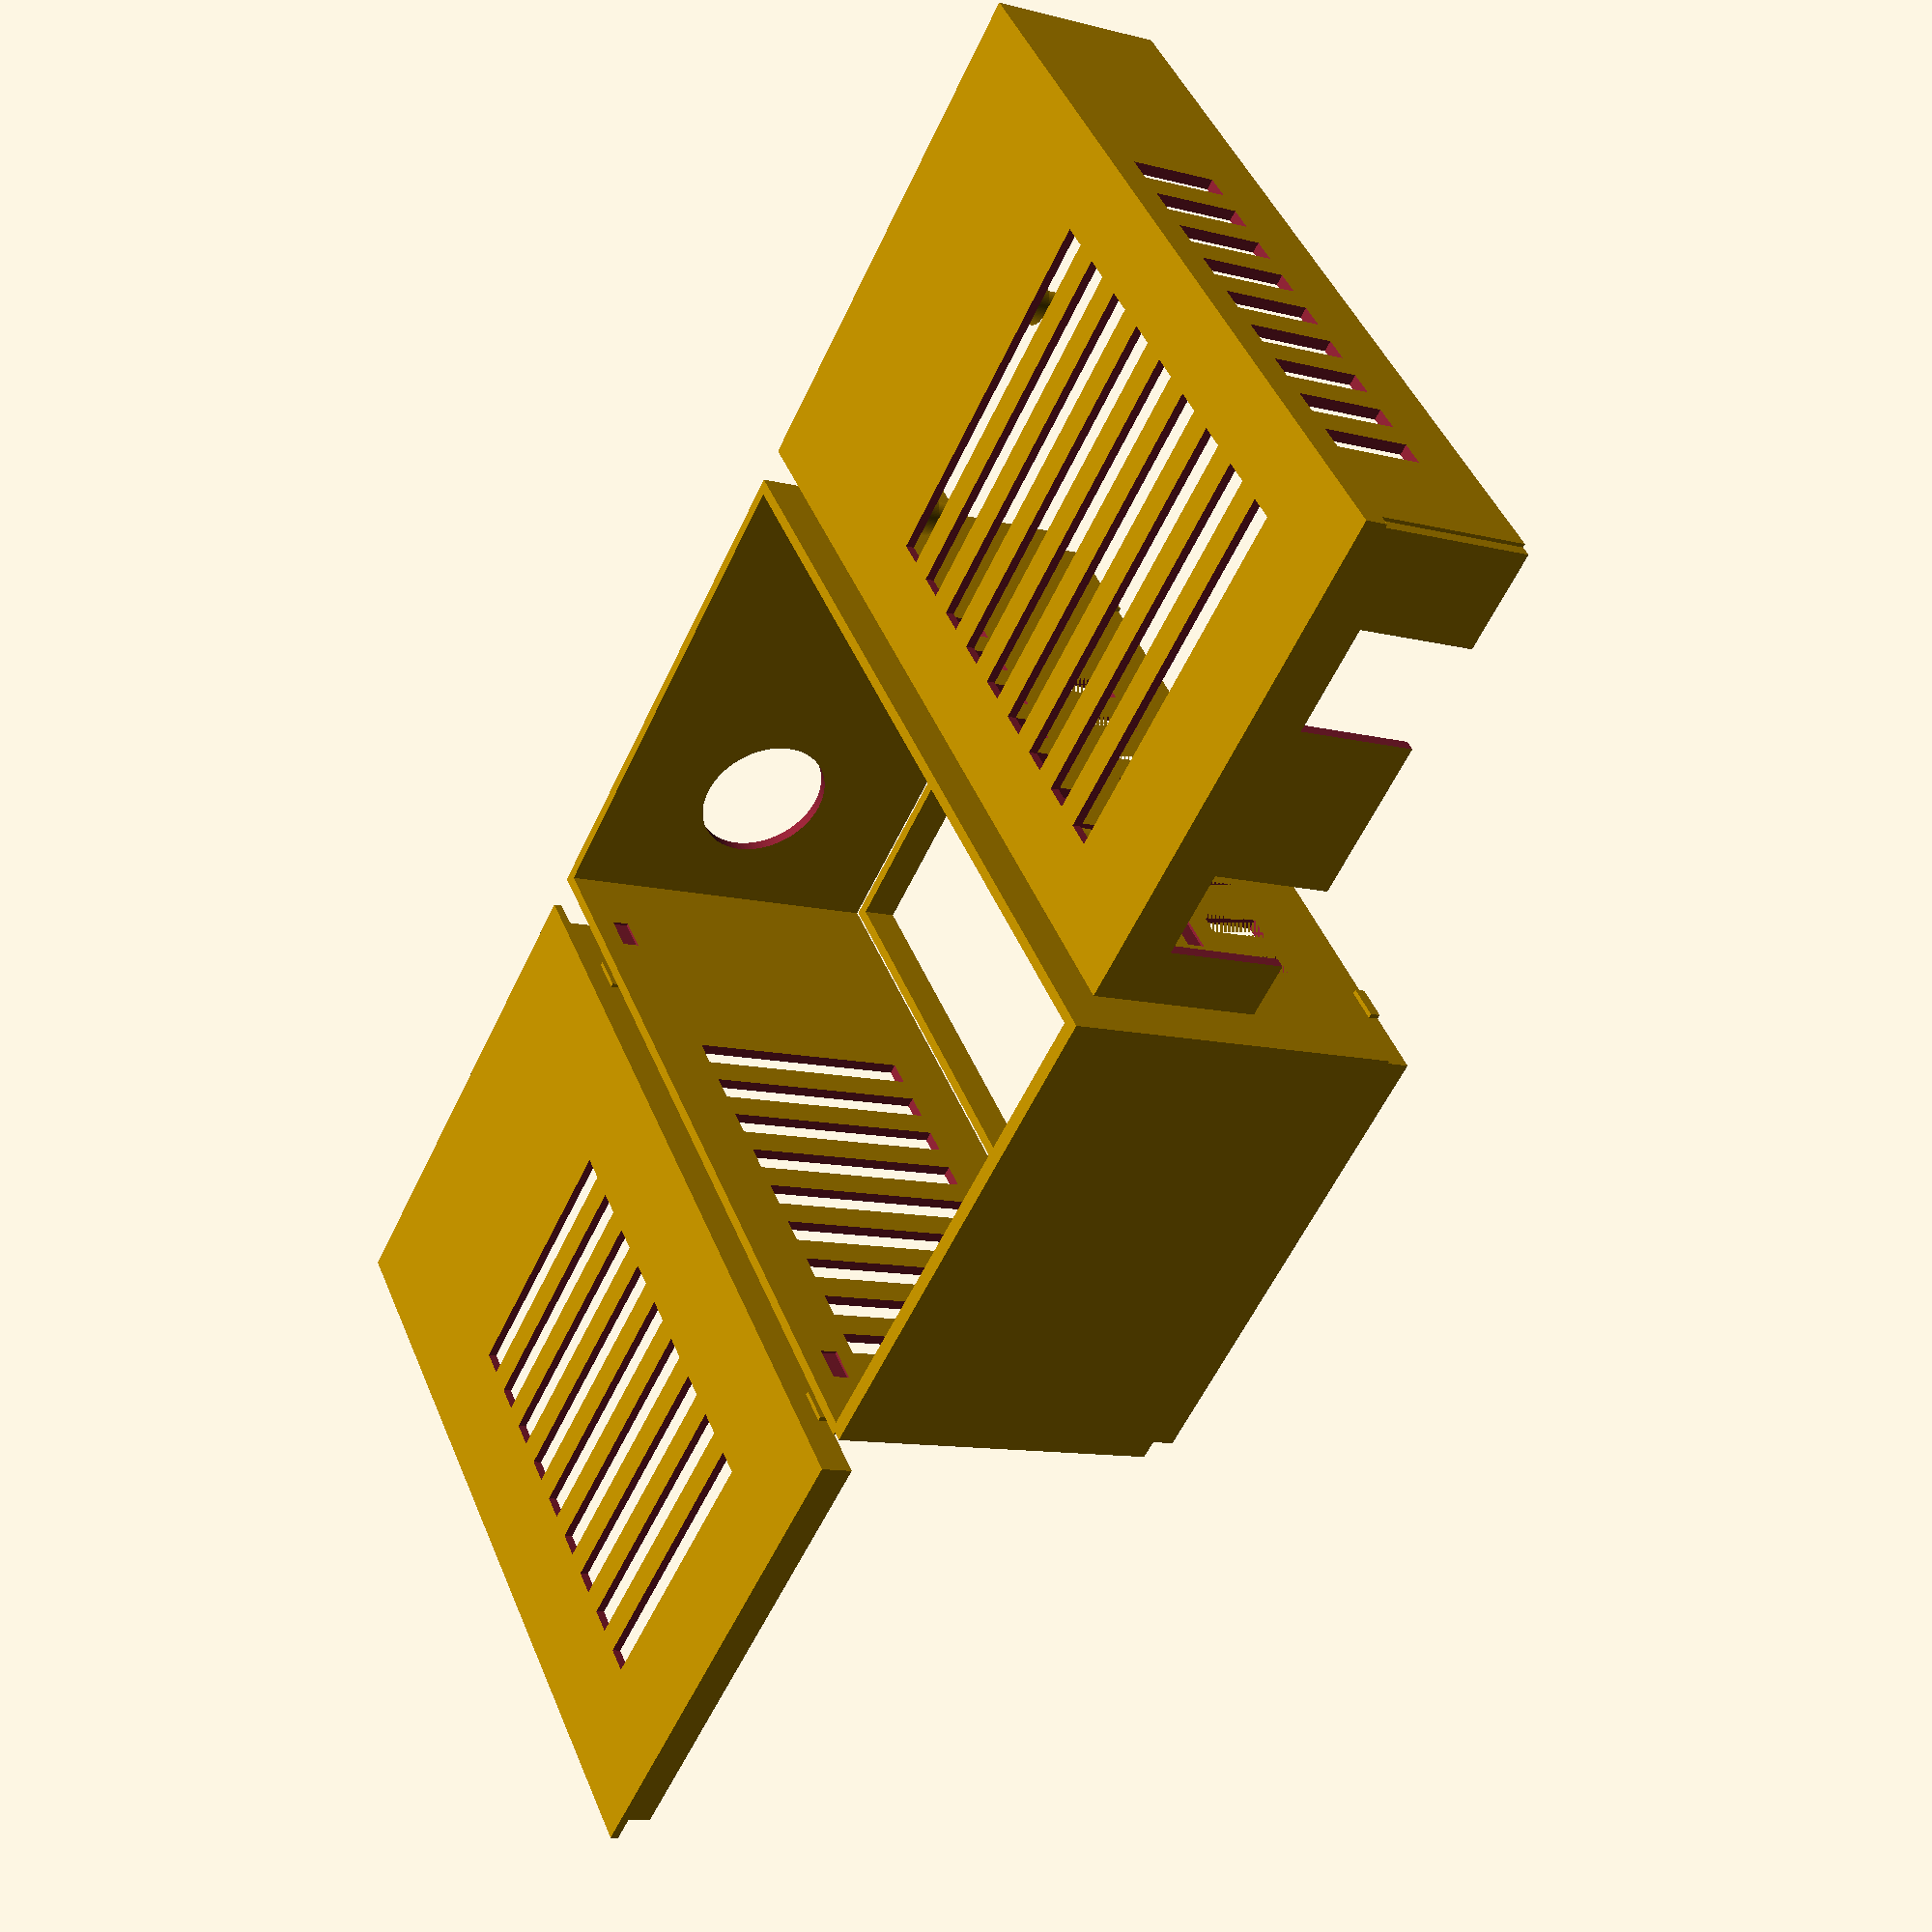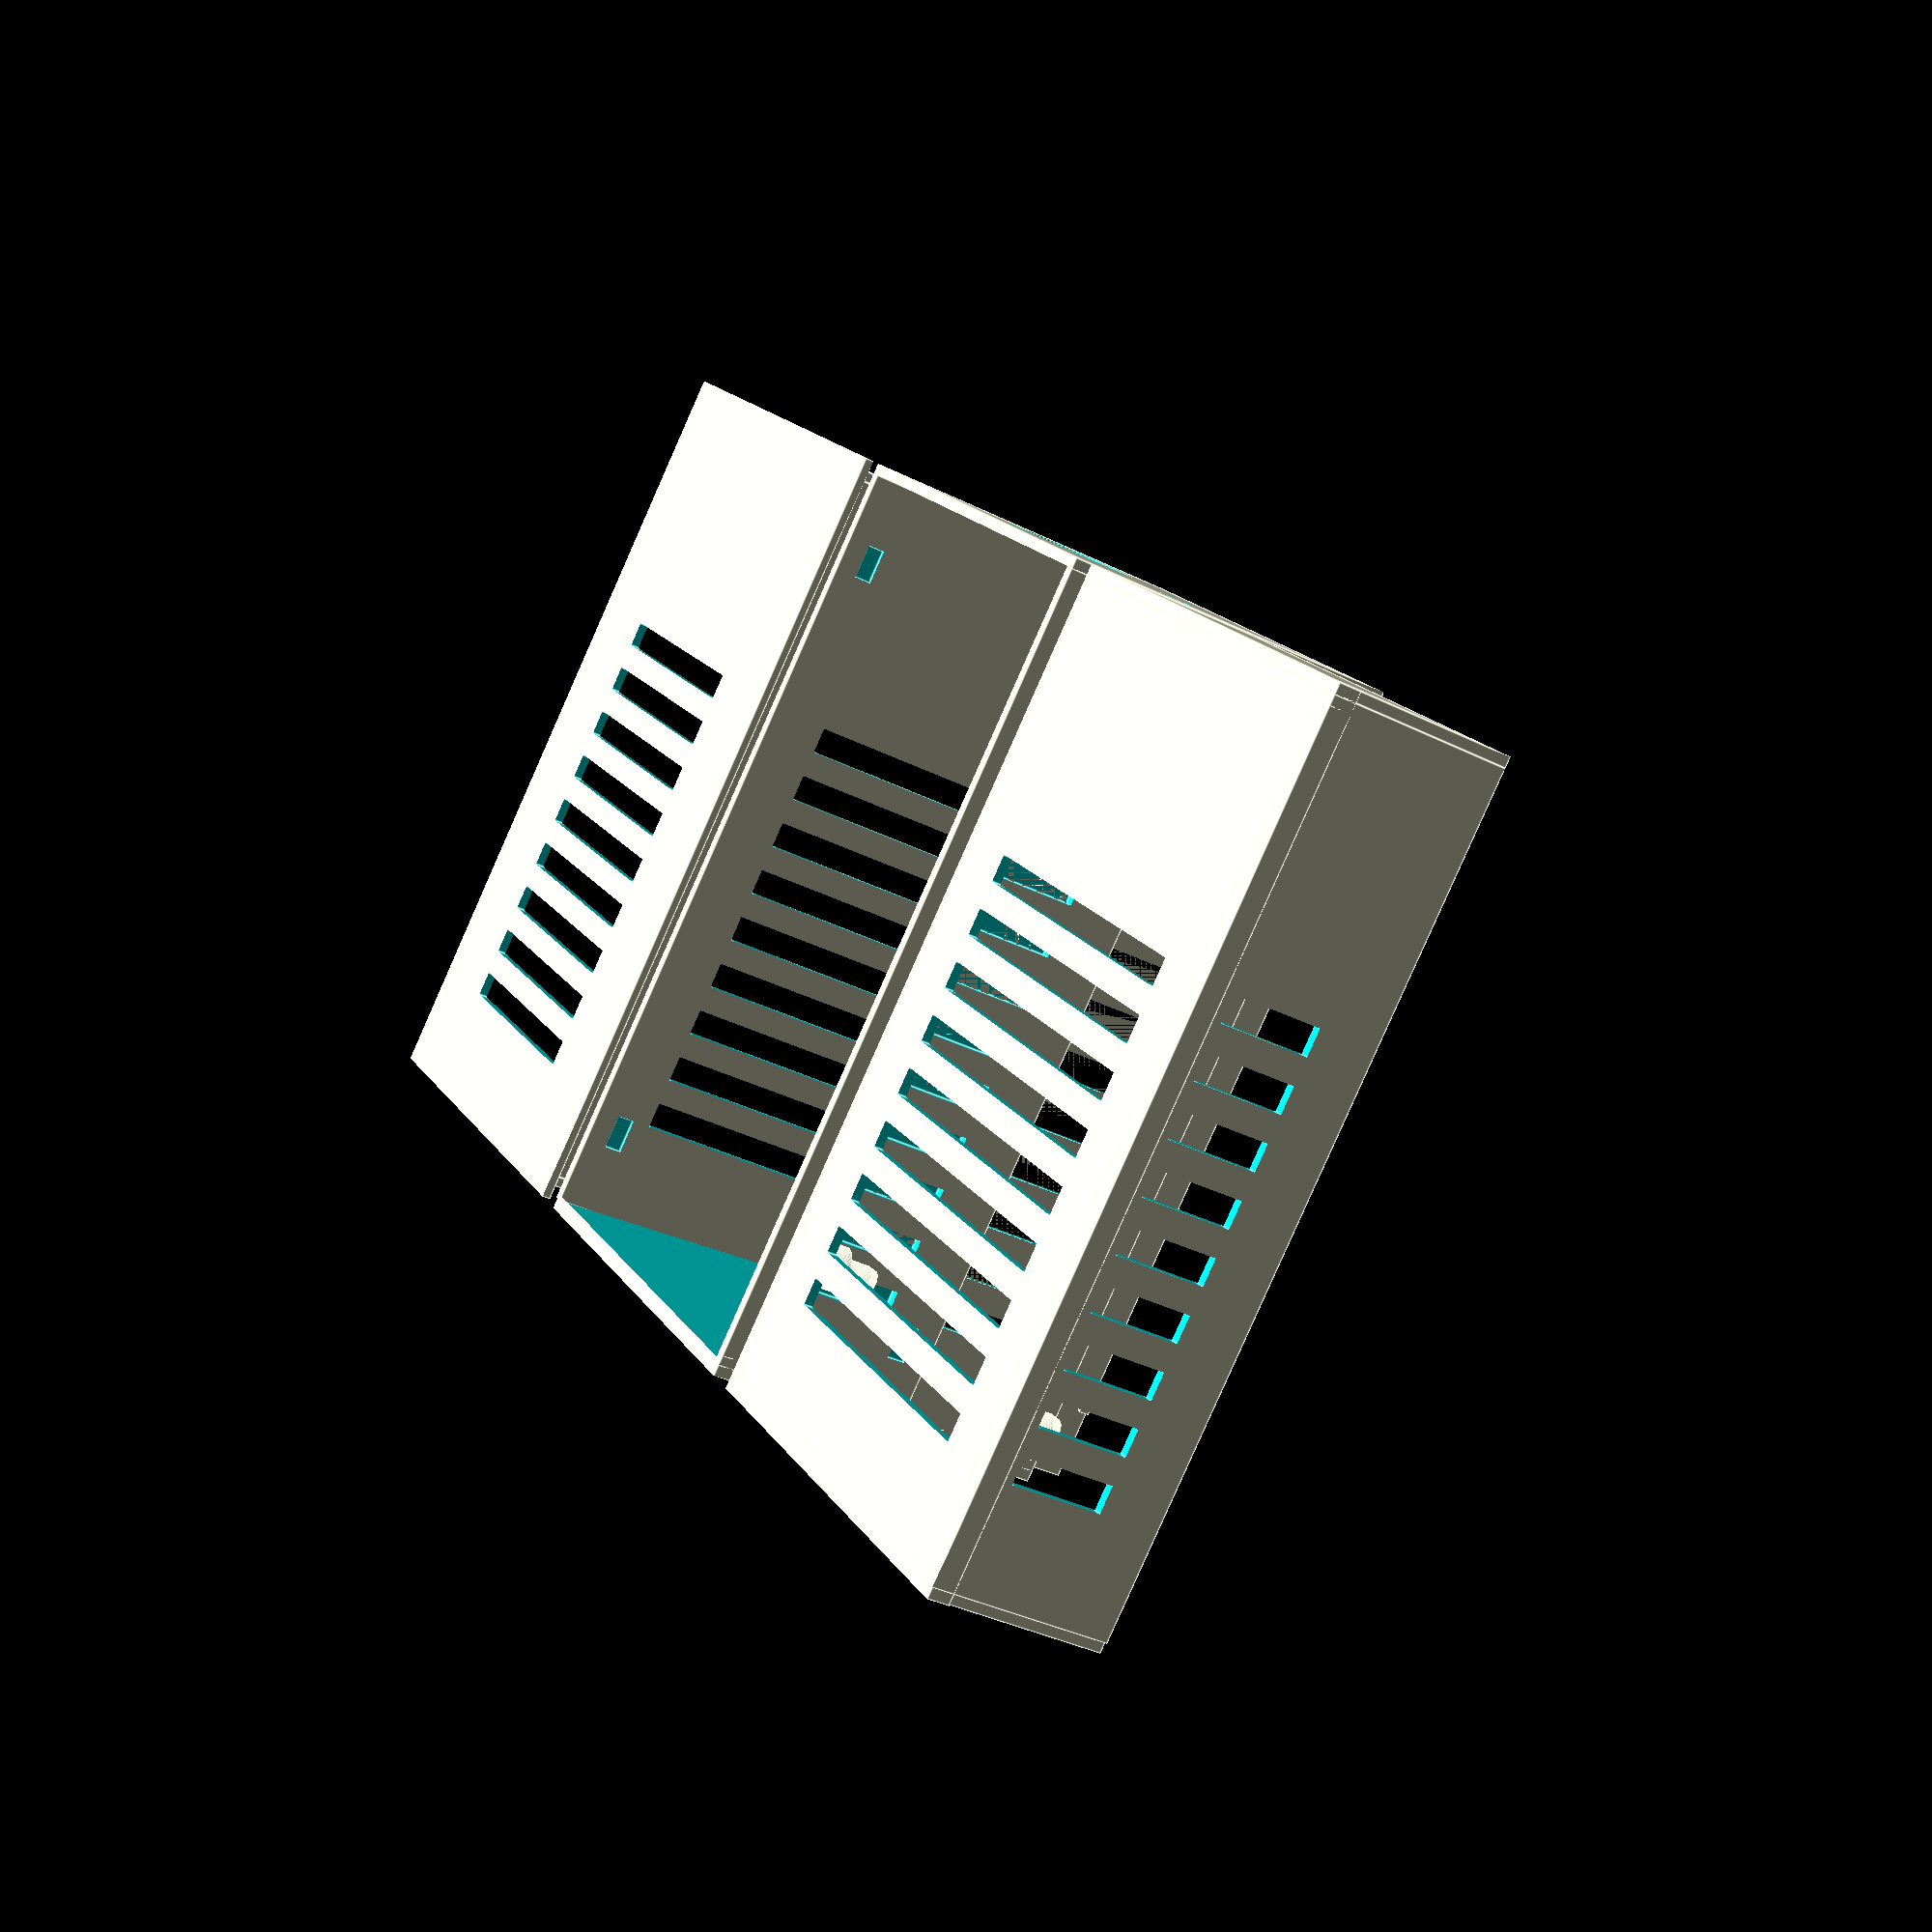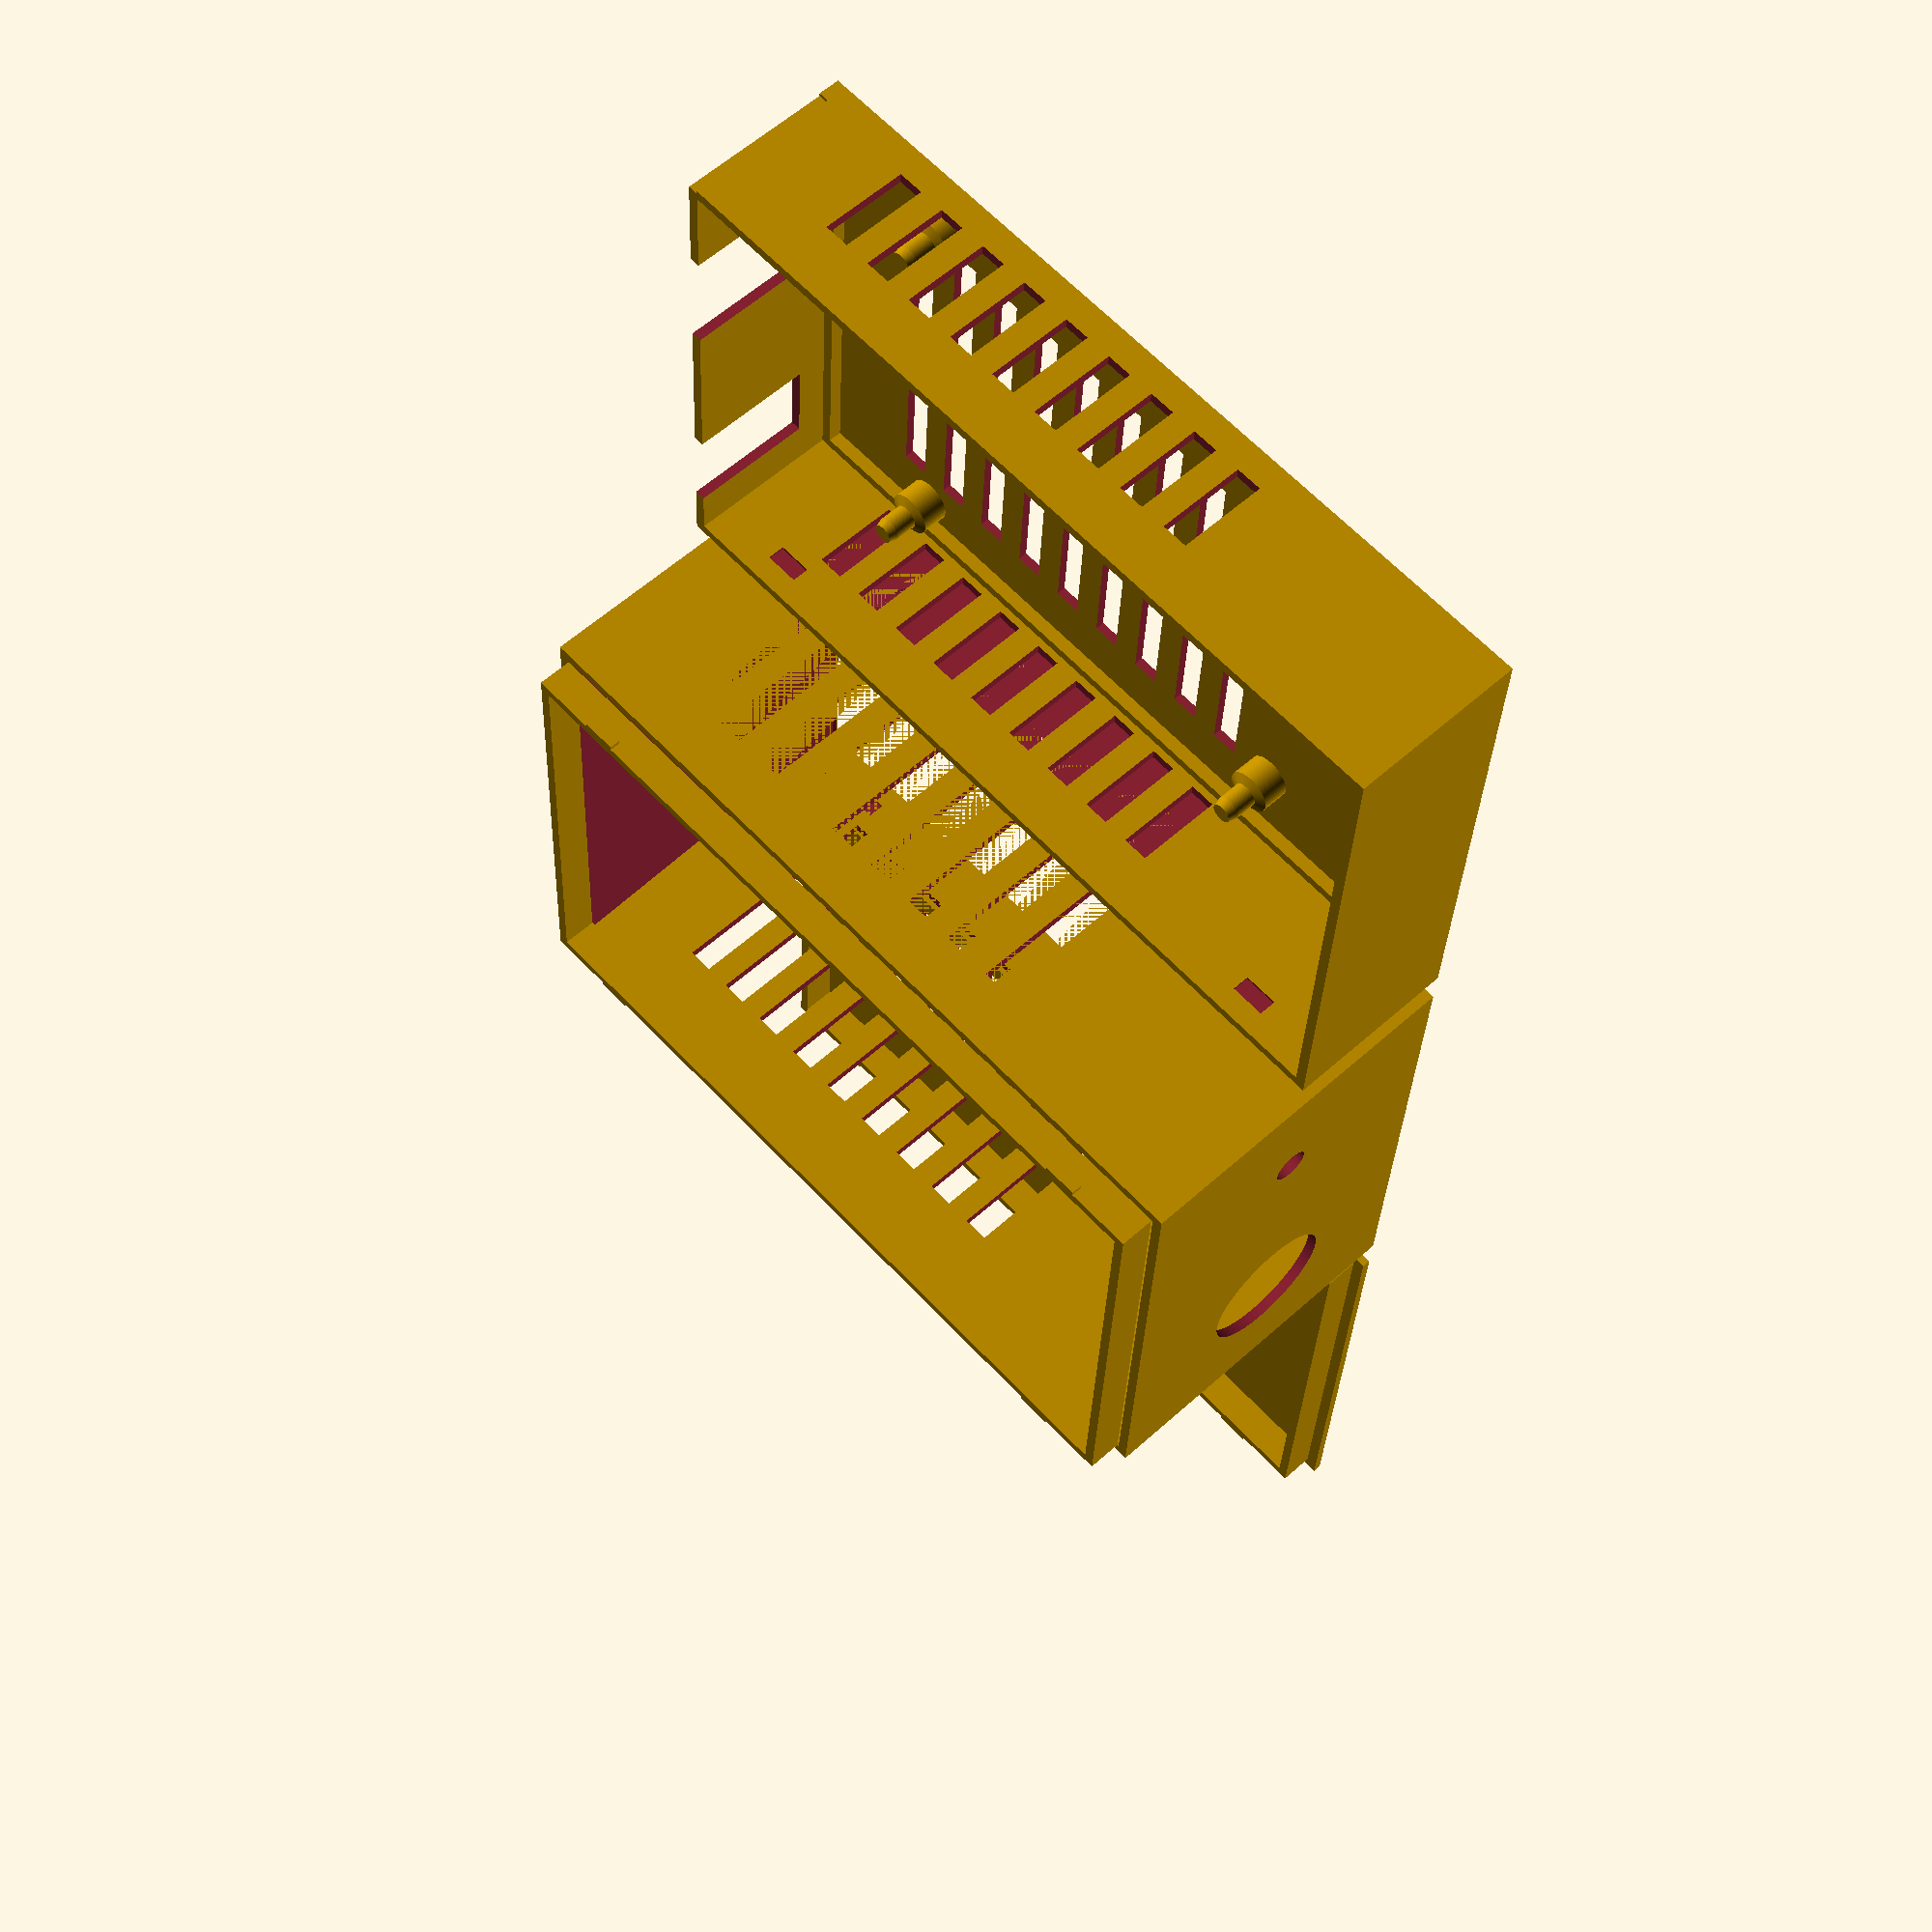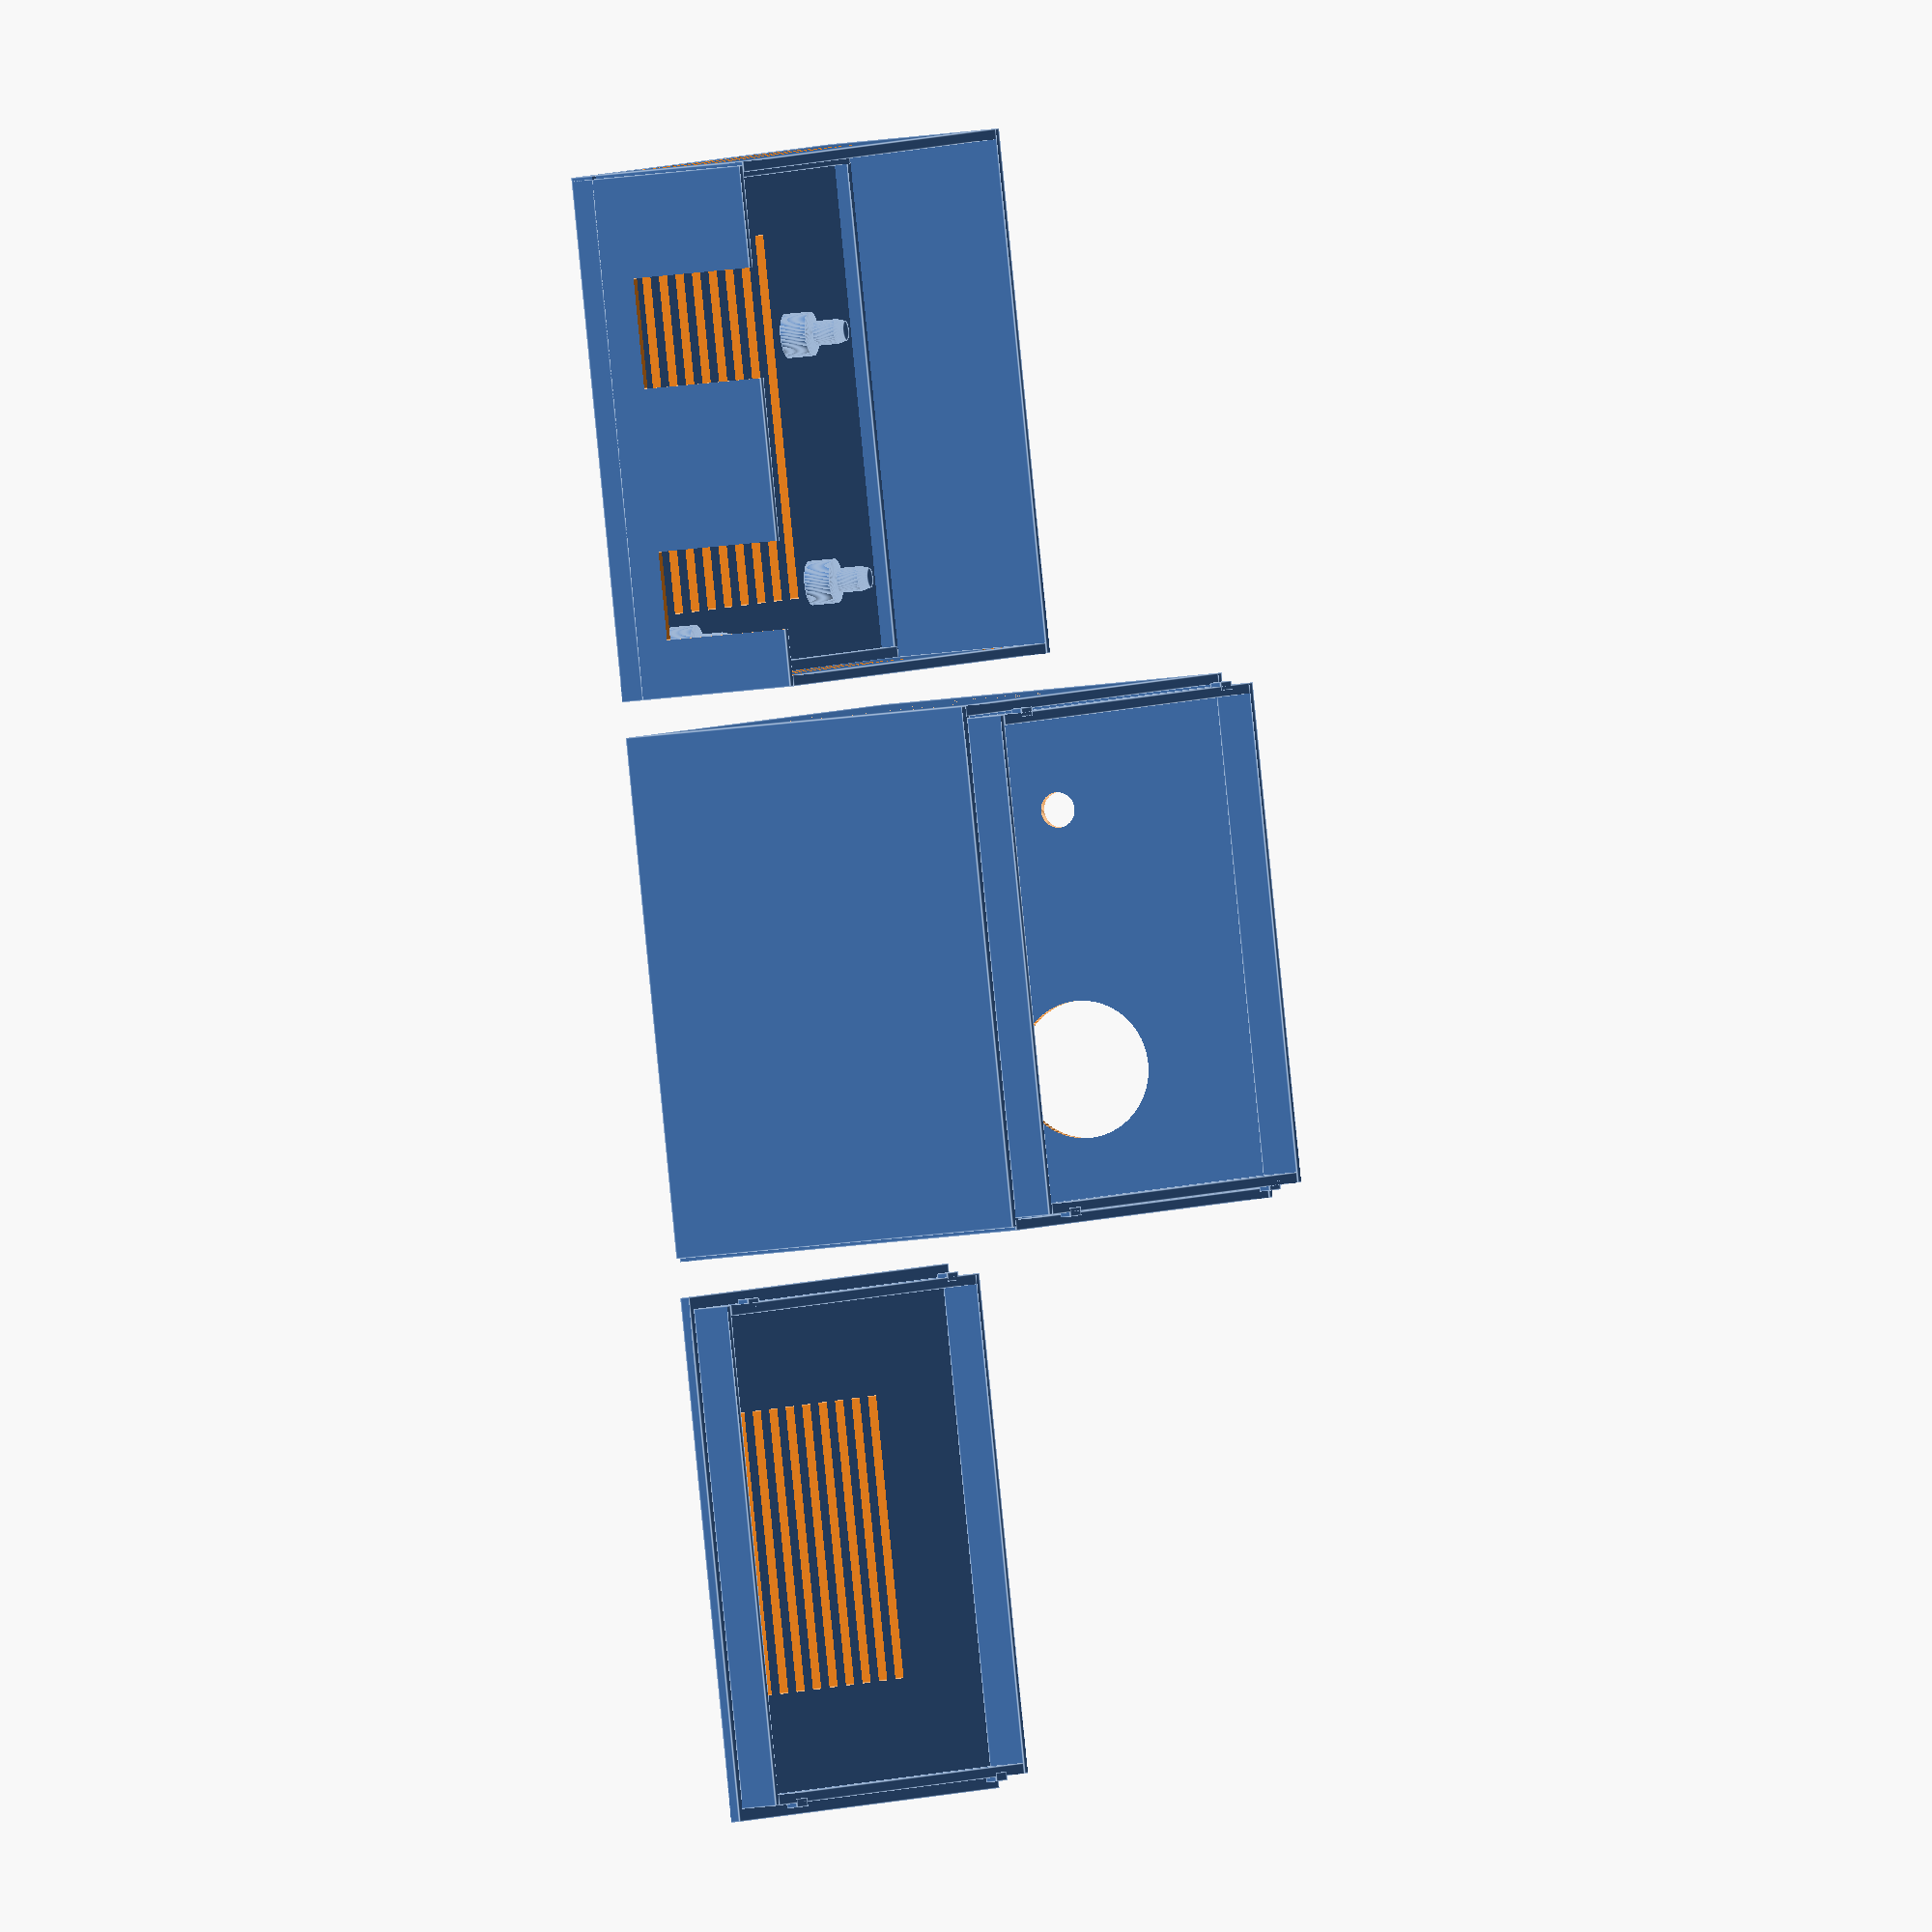
<openscad>
/*********************************************************************************************
 *  Case for Arduino UNO (tested with UNO R2)
 *  (c) 2012 Torsten Paul <Torsten.Paul@gmx.de>
 *  License: CC-BY-SA 2.0
 */

 /*  Definitions ***************************************************/

$fn = 100;

inch = 25.4; // just for calculation


/*Arduino size *****************************************************/

x = 2.7 * inch;
y = 2.1 * inch;


/* Box parameters **************************************************/

z = 1; 				/** Thickness of the top and bottom sides of the case **/
wall = 1.2;				/** The thickness of the wall */
wall_h_bottom = 20;	/** Height of the walls of the bottom case part */
								/* original:  wall_h_bottom = 16; */
wall_h_middle = 40;
				
wall_h_top = 4; /** Height of the walls of the top case part */							


w2 = 1.8; // additional room around the board (0.8 original)
w3 = 0.2; // spacing for the top part to fit into the bottom part
w4 = 20; // extra spacing at the back


/* Pins parameters *************************************************/

pin_d1 = 2.8; 			/** Diameter of the top part of the board holder pins **/
pin_d2 = 5.0;			/** Diameter of the bottom part of the board holder pins **/

pin1_x = 0.6 * inch;
pin1_y = 2.0 * inch + 0.3;

pin2_x = 2.6 * inch;
pin2_y = 0.3 * inch;

pin3_x = 2.6 * inch;
pin3_y = 1.4 * inch;

pin4_x = 0.55 * inch;
pin4_y = 0.10 * inch - 0.3;

/** set to false to remove the upper part of the 4th pin that was introduced with the UNO */
include_pin_4 = true;

header1_n = 6;
header1_x = 2.6 * inch - (header1_n * 0.1 * inch);
header1_y = 0.1 * inch;

header2_n = 6;
header2_x = 1.9 * inch - (header2_n * 0.1 * inch);
header2_y = 0.1 * inch;

header3_n = 8;
header3_x = 2.6 * inch - (header3_n * 0.1 * inch);
header3_y = 2.0 * inch;

/** change header4_n to 10 for the new longer connector of the UNO R3  */
header4_n = 10;
header4_x = 1.74 * inch - (header4_n * 0.1 * inch);
header4_y = 2.0 * inch;


/* USB and power holes ****************************************************/

usb_x = 15;
usb_y = 31.9;
usb_z = 5.2;
usb_width = 12.5;
usb_height = 15; /** apm ** - oversized so they are open above on the bottom piece */

power_x = 7;
power_y = 3.5;
power_z = 5;
power_width = 10;
power_height = 15;  /** apm ** - oversized so they are open above on the bottom piece */

/* Additional holes *********************************************************/

connector_diameter = 15.5;
led_diameter = 4;


/** When using the bottom with holes, this are the parameters for the holes
 */
holes_percent = 60;	// size in percentage of the case width
holes_size = 3;		// width of the holes
holes_spacing = 6;	// spacing of the holes
holes_border = 10;	// leave that much space without holes

/**  When using the framed bottom, this is the size of the frame, should be minimum of 5 mm.
 */
frame_size = 6;

snap_depth = 0.3;
snap_size1 = 1.2;
snap_size2 = 2.0;



/*********************************************************************************************
 *  Top-Level modules, remove the '*' from the module that should be generated
 */

*bottom();
*bottom_frame();
*bottom_holes();
bottom_side_holes();  /* apm */

translate([0, -10, wall_h_middle]) rotate([180, 0, 0]) {
*middle();
middle_holes();
}

translate([0, -10-y-10, z]) rotate([180, 0, 0]){
*top();
*top_osh();
*top_header();
*top_osh_header();
top_holes();

}





/*********************************************************************************************
 *  Other modules
 */
module pin(pin_x, pin_y, force_include) {
	r1 = pin_d2 / 2;
	r2 = pin_d1 / 2;
	r3 = (0.8 * pin_d1) / 2;
	h1 = 3;
	h2 = 0.5;
	h3 = 2.5;
	h4 = 1;
	translate([pin_x, pin_y, z]) cylinder(r = r1, h = h1);
	translate([pin_x, pin_y, z + h1]) cylinder(r1 = r1, r2 = r2, h = h2);
	if (force_include || include_pin_4) {
		translate([pin_x, pin_y, z + h1 + h2]) cylinder(r = r2, h3);
		translate([pin_x, pin_y, z + h1 + h2 + h3]) cylinder(r1 = r2, r2 = r3, h4);
	}
}

module wall() {
	frame_height = z + 1.5;
	translate([-w2 - wall, -w2 - wall, 0]) cube([wall, y + 2 * w2 + 2 , wall_h_bottom]);
	translate([-w2 - wall, -w2 - wall, 0]) cube([2 * wall, y + 2 * w2 + 2 * wall, frame_height]);
	translate([x + w2 + w4, -w2 - wall, 0]) cube([wall, y + 2 * w2 + 2 * wall, wall_h_bottom]);
	translate([x + w2 - wall + w4, -w2 - wall, 0]) cube([2 * wall, y + 2 * w2 + 2 * wall, frame_height]);
	translate([-w2, -w2 - wall, 0]) cube([x + 2 * w2 + w4, wall, wall_h_bottom]);
	translate([-w2, -w2 - wall, 0]) cube([x + 2 * w2 + w4, 2 * wall, frame_height]);
	translate([-w2, y + w2, 0]) cube([x + 2 * w2 + w4, wall, wall_h_bottom]);
	translate([-w2, y + w2 - wall, 0]) cube([x + 2 * w2 + w4, 2 * wall, frame_height]);
}

module middle_wall() {
	frame_height = z + 1.5;
	translate([-w2 - wall, -w2 - wall, 0]) 
	difference(){
		cube([2*wall, y + 2 * w2 + 2 , wall_h_middle]);
		translate([2*wall,0,0])		
		{rotate([0,-atan(wall/wall_h_middle),0]) 	
		cube([wall, y + 2 * w2 + 2 , wall_h_middle]);}
		}
				
	translate([x + w2 + w4, -w2 - wall, 0]) cube([wall, y + 2 * w2 + 2 * wall, wall_h_middle]);
	translate([-w2, -w2 - wall, 0]) cube([x + 2 * w2 + w4, wall, wall_h_middle]);
	translate([-w2, y + w2, 0]) cube([x + 2 * w2 + w4, wall, wall_h_middle]);
}



module snap(h, z) {
	translate([6, -w2 - snap_depth, z]) cube([4, 1, h]);
	translate([x + w4 - 6 - 4, -w2 - snap_depth, z]) cube([4, 1, h]);
	translate([6, y + w2 - 1 + snap_depth, z]) cube([4, 1, h]);
	translate([x + w4 - 6 - 4, y + w2 - 1 + snap_depth, z]) cube([4, 1, h]);
}

module bottom() {
	translate([-w2, -w2, 0]) cube([x + 2 * w2 + w4, y + 2 *w2, z]);
	difference() {
		wall();
		snap(h = snap_size2, z = wall_h_bottom - wall_h_top + snap_size1 - snap_size2 + 0.2);
		snap(h = snap_size2, z = wall_h_bottom - wall_h_top + snap_size1 - snap_size2 + 0.2);
		translate([-5, power_y, z  + power_z]) cube([power_x, power_width, power_height]);    /** apm **/
		translate([-5, usb_y, z  + usb_z]) cube([usb_x, usb_width, usb_height]);  /** apm **/
	}
	pin(pin_x = pin1_x, pin_y = pin1_y, force_include = true);
	pin(pin_x = pin2_x, pin_y = pin2_y, force_include = true);
	pin(pin_x = pin3_x, pin_y = pin3_y, force_include = true);
	pin(pin_x = pin4_x, pin_y = pin4_y, force_include = false);
}

module bottom_frame() {
	difference() {
		bottom();
		translate([frame_size, frame_size, -1]) cube([x - 2 * frame_size, y - 2 * frame_size, z + 2]);
	}
}

module bottom_holes() {
	w = y * holes_percent / 100;
	difference() {
		bottom();
		for (a = [holes_border : holes_spacing : x - holes_border]) {
			translate([a, (y - w) / 2, -1]) cube([holes_size, w, z + 2]);
		}
	}
}

/** apm **/
module bottom_side_holes() {
	w = x * holes_percent / 100;
	difference() {
		bottom();
	union (){
		for (a = [holes_border : holes_spacing : x - holes_border]) {
			translate([a, (y - w) / 2, -1]) cube([holes_size, w, z + 2]);
		}
		for (a = [holes_border : holes_spacing : x - holes_border]) {
			translate([a, y - -w2-wall ,(wall_h_bottom/3) / 2]) cube([holes_size, z+2 ,wall_h_bottom/2]);
			}
		for (a = [holes_border : holes_spacing : x - holes_border]) {
			translate([a, -w2-wall ,(wall_h_bottom/3) / 2]) cube([holes_size, z+2 ,wall_h_bottom/2]);
			}
		}

	}
}
/** apm **/

module top() {
	difference() {
		union() {
			translate([-w2 - wall, -w2 - wall, 0]) cube([x + 2 * w2 + 2 * wall + w4, y + 2 *w2 + 2 * wall, z]);
			translate([-w2 + w3, -w2 + w3, -wall_h_top]) cube([wall, y + 2 * w2 - 2 * w3, wall_h_top]);
			translate([x + w2 - wall - w3 + w4, -w2 +w3, -wall_h_top]) cube([wall, y + 2 * w2 - 2 * w3, wall_h_top]);
			translate([-w2 + w3 + wall, y + w2 - wall - w3, -wall_h_top]) cube([x - 2 * w3 - 2 * wall + 2 * w2 + w4, wall, wall_h_top]);
			translate([-w2 + w3 + wall, -w2 + w3, -wall_h_top]) cube([x - 2 * w3 - 2 * wall + 2 * w2 + w4, wall, wall_h_top]);
			snap(h = snap_size1, z = -wall_h_top);
		}
// *apm*		translate([-5, power_y, -6]) cube([power_x, power_width, 60]);
//*		translate([-5, usb_y, -6]) cube([usb_x, usb_width, 60]);
	}
}

module osh() {
	translate([x / 2 + 2, y / 2 - 2, -1]) linear_extrude(file = "ohw-logo.dxf", scale = 0.2, height = z + 2, convexity = 10);
}

module _header(x, y, n) {
	translate([x - 0.25, y, -2]) {
		minkowski() {
			cube([(n - 1) * 2.54 + 0.5, 0.0001, 0.0001]);
			cylinder(r = 2.54/2, h = 10);
		}
	}
}

module header() {
	_header(x = header1_x, y = header1_y, n = header1_n);
	_header(x = header2_x, y = header2_y, n = header2_n);
	_header(x = header3_x, y = header3_y, n = header3_n);
	_header(x = header4_x, y = header4_y, n = header4_n);
}

module top_osh() {
	difference() {
		top();
		osh();
	}
}

module top_header() {
	difference() {
		top();
		header();
	}
}

module top_osh_header() {
	difference() {
		top();
		osh();
		header();
	}
}

module top_holes() {
	w = y * holes_percent / 100;
	difference() {
		top();
		for (a = [holes_border : holes_spacing : x - holes_border]) {
			translate([a, (y - w) / 2, -1]) cube([holes_size, w, z + 2]);
		}
	}
}


/*************** Middle section ***********************/

module side_connector() {
	translate([x+w4, 3*y/4 ,wall_h_middle - wall_h_top - connector_diameter])
	rotate([0,90,0]) 
	cylinder(h = 10, r=connector_diameter/2);
}	

module side_led() {
	translate([x+w4, y/5 ,wall_h_middle - wall_h_top - connector_diameter])
	rotate([0,90,0]) 
	cylinder(h = 10, r=led_diameter/2);
}



module middle() {
//	translate([-w2, -w2, 0]) cube([x + 2 * w2, y + 2 *w2, z]);
	difference() {
		union() {
			middle_wall();
			translate([-w2 + w3, -w2 + w3, -wall_h_top]) cube([wall, y + 2 * w2 - 2 * w3, wall_h_top]);
			translate([x + w2 - wall - w3 + w4, -w2 +w3, -wall_h_top]) cube([wall, y + 2 * w2 - 2 * w3, wall_h_top]);
			translate([-w2 + w3 + wall, y + w2 - wall - w3, -wall_h_top]) cube([x - 2 * w3 - 2 * wall + 2 * w2 + w4, wall, wall_h_top]);
			translate([-w2 + w3 + wall, -w2 + w3, -wall_h_top]) cube([x - 2 * w3 - 2 * wall + 2 * w2 + w4, wall, wall_h_top]);
			snap(h = snap_size1, z = -wall_h_top);
		}

		snap(h = snap_size2, z = wall_h_middle - wall_h_top + snap_size1 - snap_size2 + 0.2);
		side_connector();
		side_led();
	}
}


module middle_holes() {
	w = x * holes_percent / 100;
	difference() {
		middle();
	union (){
		for (a = [holes_border : holes_spacing : x - holes_border]) {
			translate([a, (y - w) / 2, -1]) cube([holes_size, w, z + 2]);
		}
		for (a = [holes_border : holes_spacing : x - holes_border]) {
			translate([a, y - -w2-wall ,(wall_h_middle/3) / 2]) cube([holes_size, z+2 ,wall_h_middle/3*2]);
			}
		for (a = [holes_border : holes_spacing : x - holes_border]) {
			translate([a, -w2-wall ,(wall_h_middle/3) / 2]) cube([holes_size, z+2 ,wall_h_middle/3*2]);
			}
		}

	}
}

</openscad>
<views>
elev=190.4 azim=130.7 roll=303.5 proj=p view=wireframe
elev=36.9 azim=222.0 roll=237.0 proj=p view=edges
elev=121.7 azim=182.9 roll=133.0 proj=p view=solid
elev=15.9 azim=342.6 roll=288.9 proj=o view=edges
</views>
